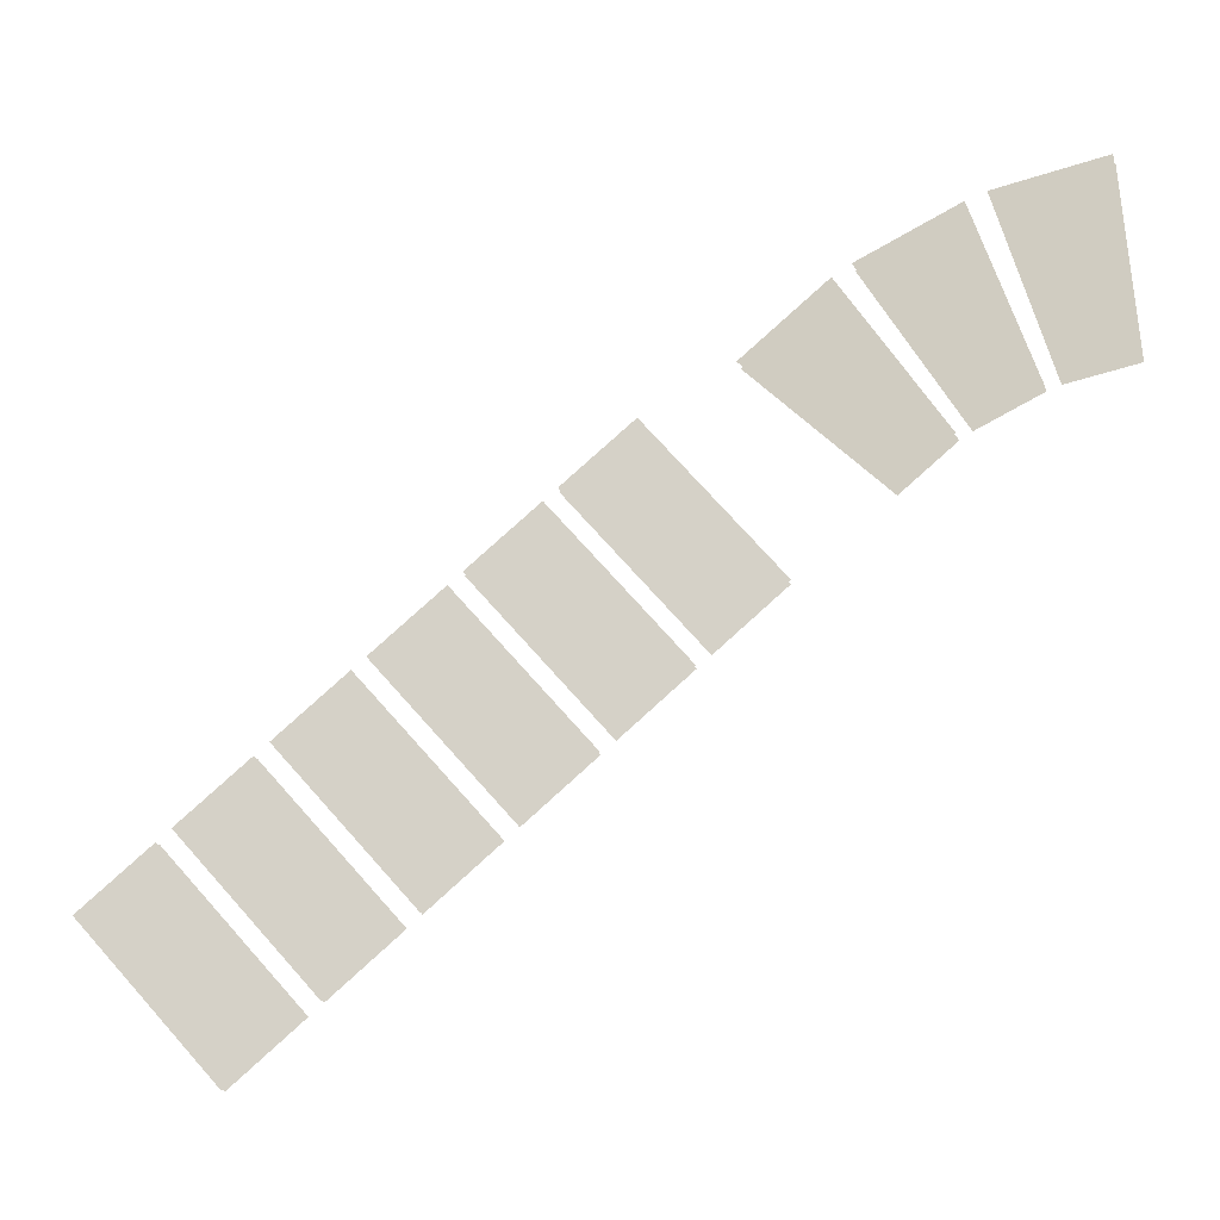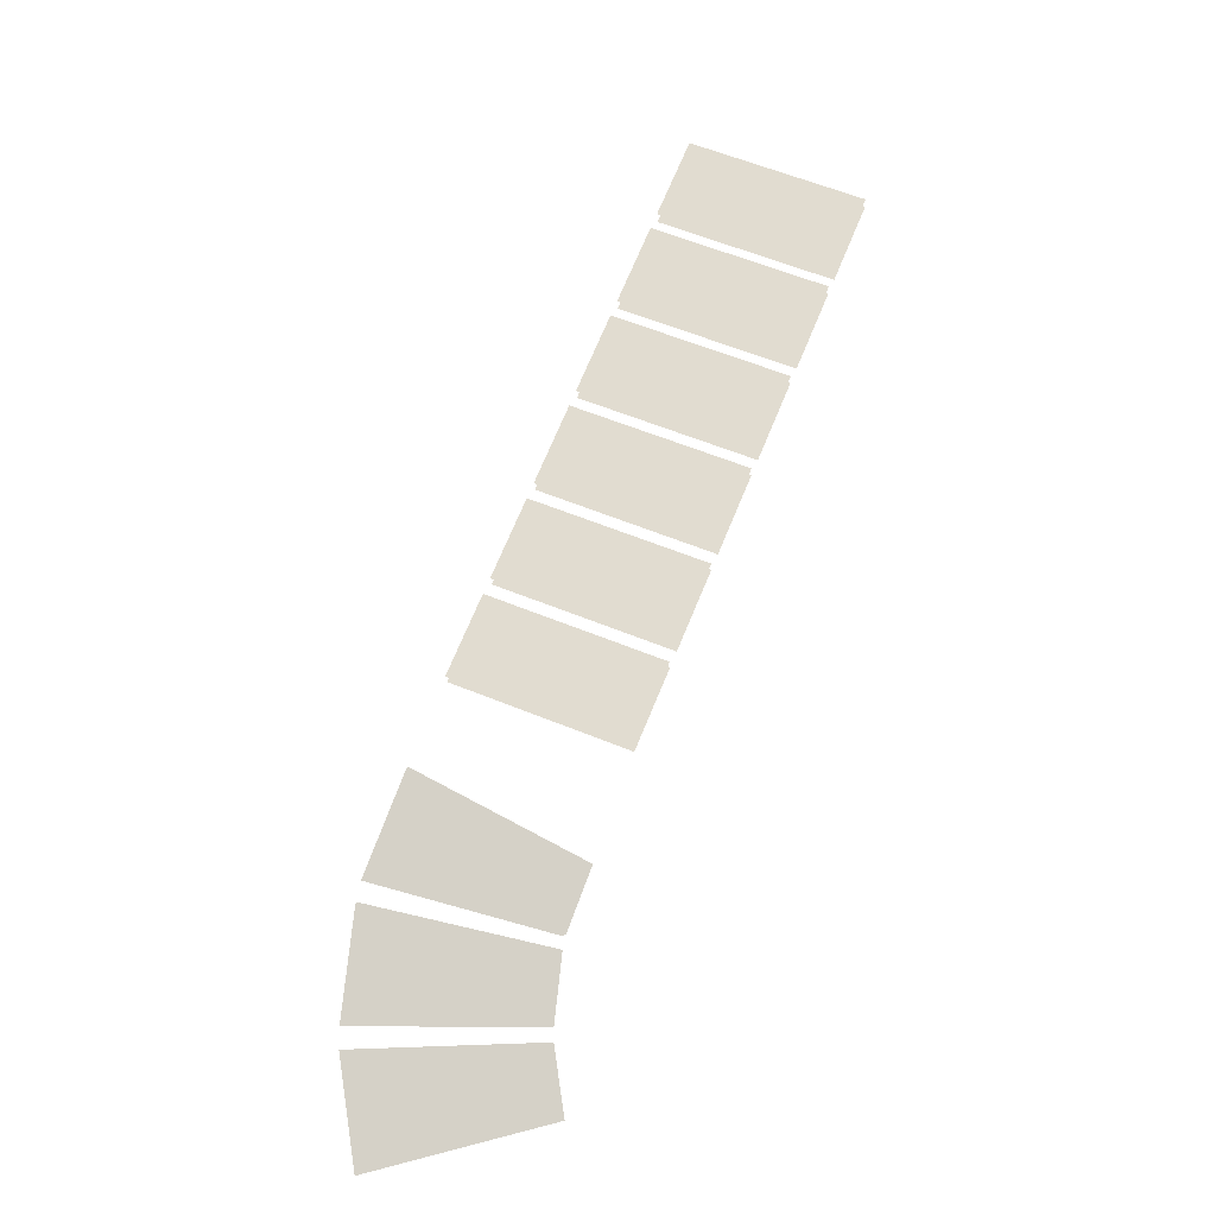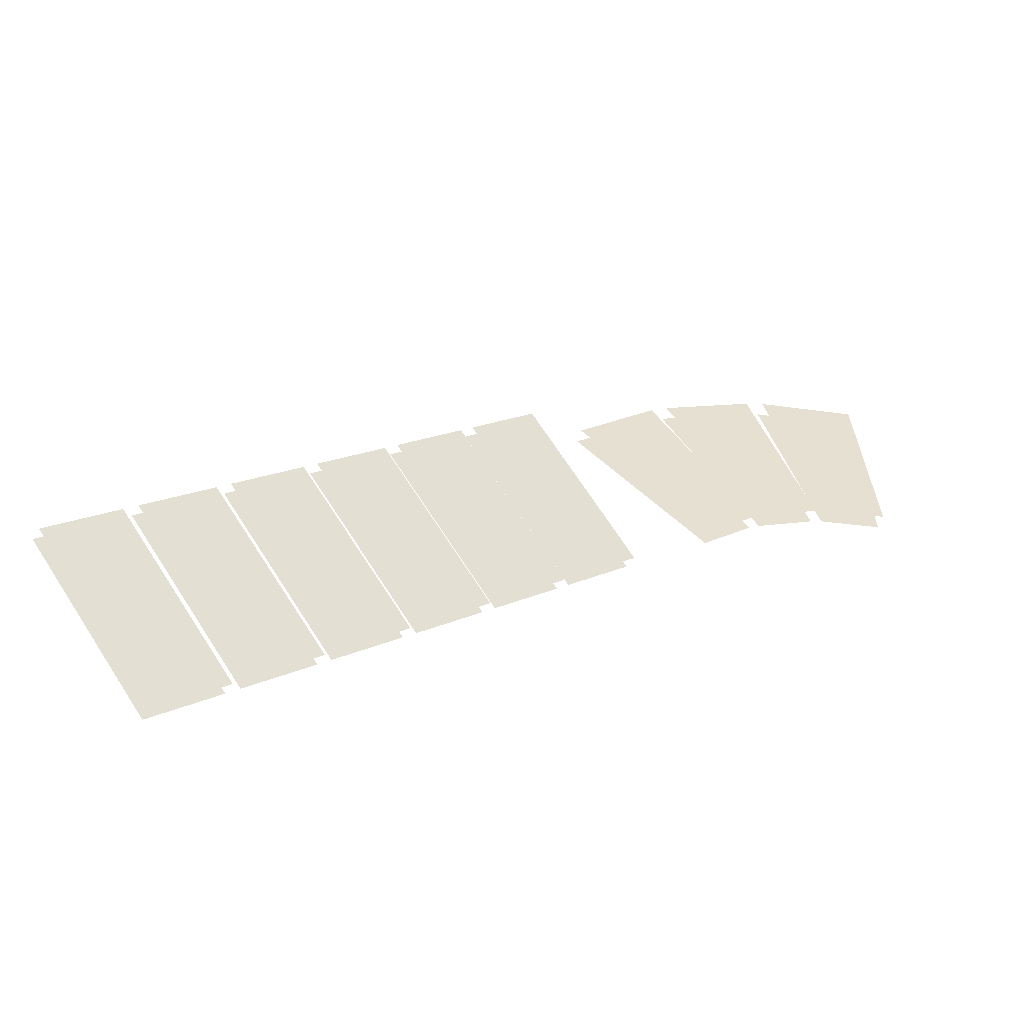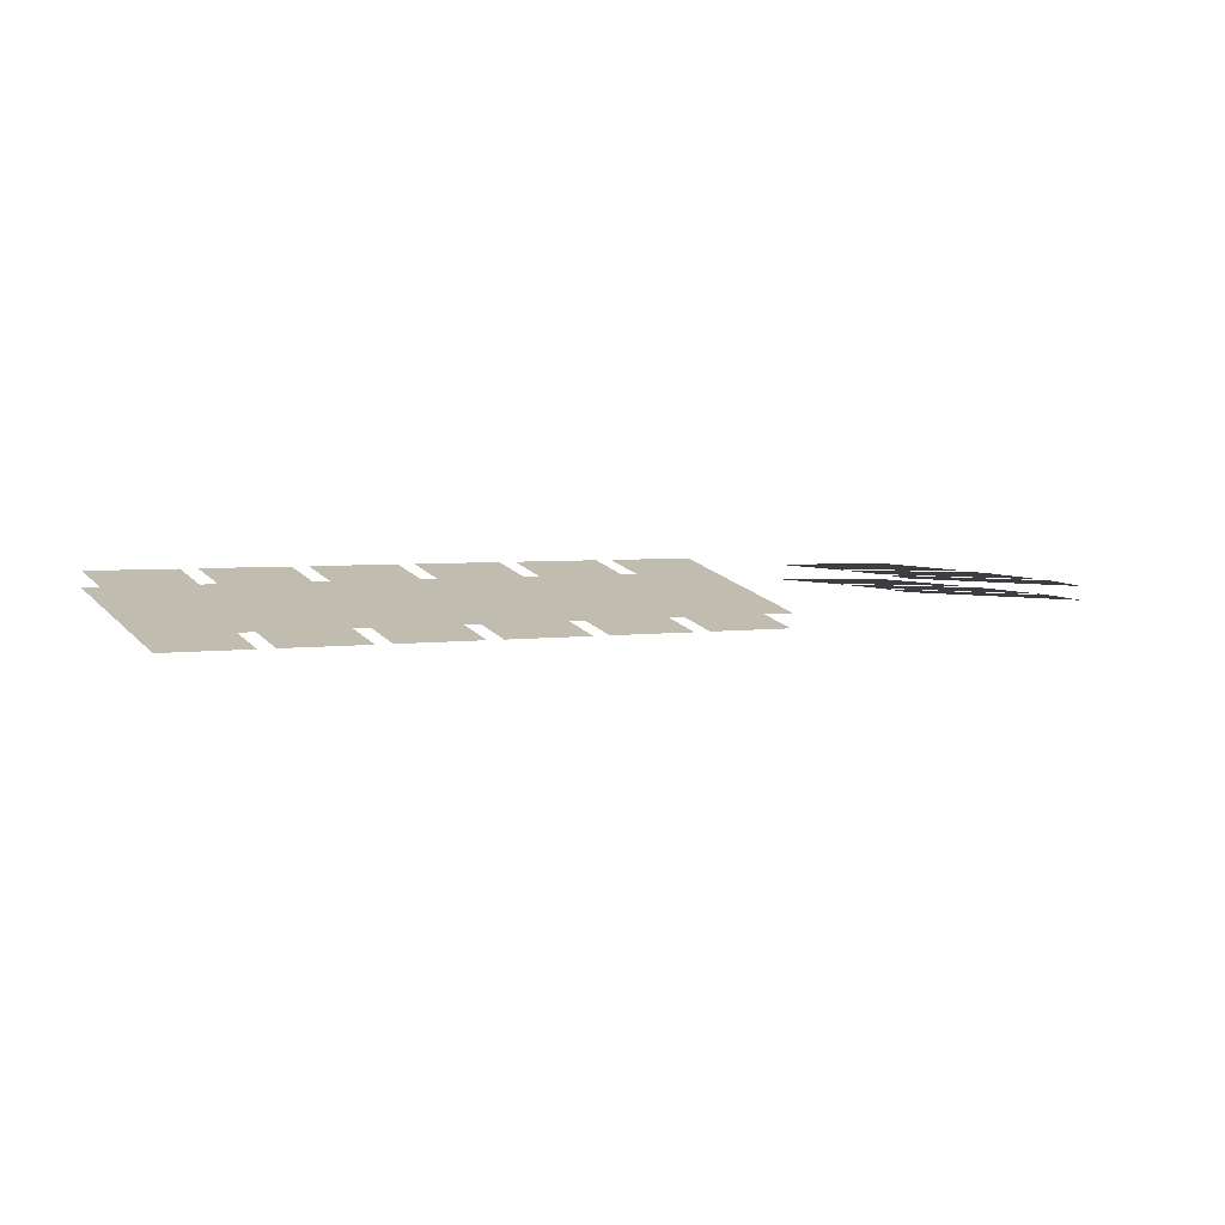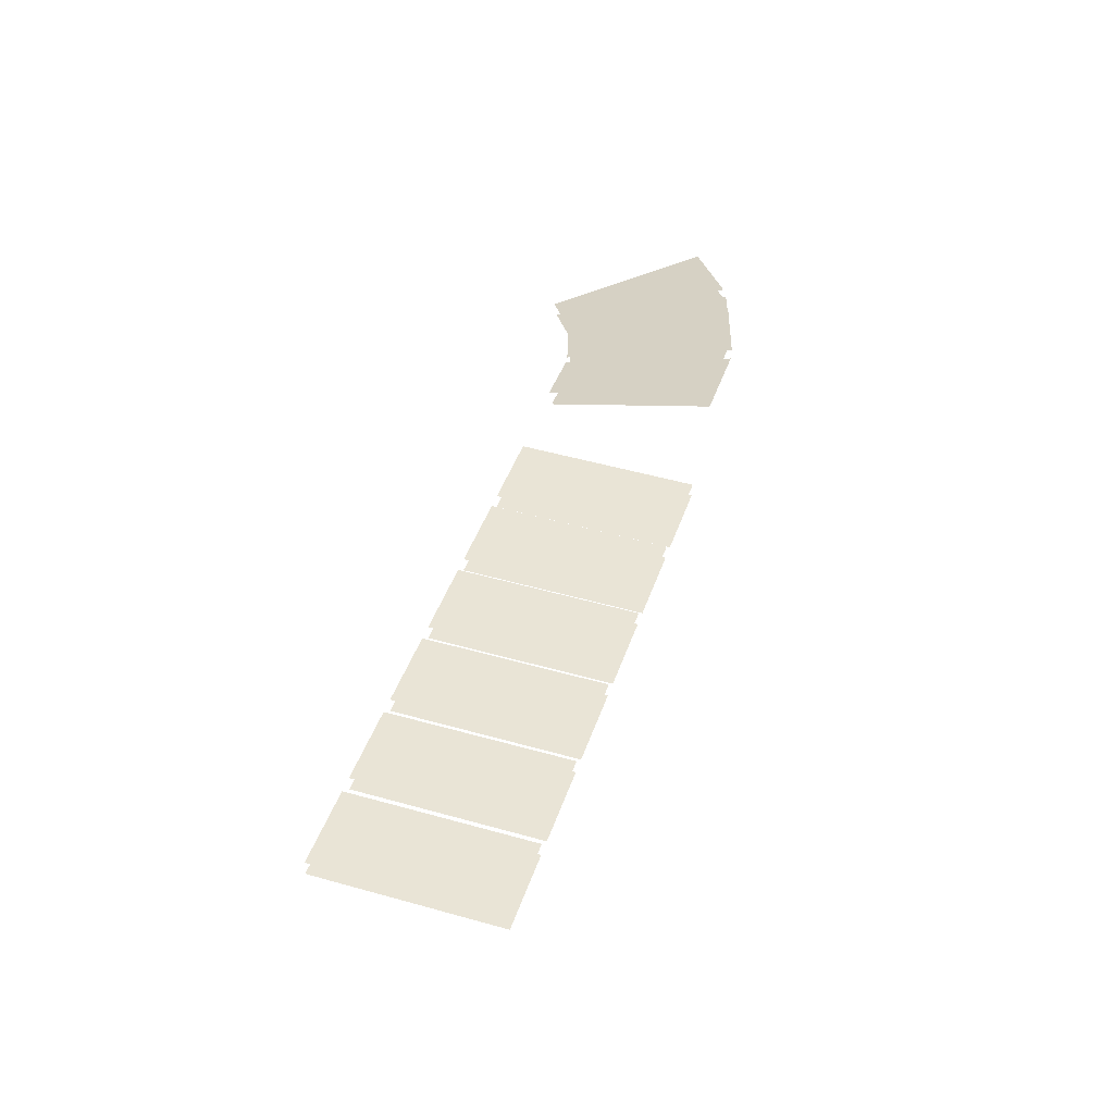
<metadata>
{"format":"obj","ext":"obj","renderer":"f3d","projection":"perspective","resolution":1024,"background":"white","views":[{"elev":-17.7,"azim":-2.8,"up":"+Z"},{"elev":60.7,"azim":70.6,"up":"+Y"},{"elev":-49.4,"azim":-36.0,"up":"+Z"},{"elev":19.4,"azim":-71.1,"up":"+Y"},{"elev":49.3,"azim":-114.4,"up":"+Y"}]}
</metadata>
<code>
g Combined_M_Cmn_ami01_Prefab_Mesh
v 79.77 28.78 -105.2
v 75.25 30.93 -97.52
v 67.53 33.39 -104.2
v 73.46 30.8 -110.6
v 79.77 28.78 -105.2
v 73.46 30.8 -110.6
v 79.39 28.2 -117
v 84.28 26.64 -112.8
v 88.46 25.82 -100.8
v 85.89 27.3 -92.12
v 76.88 30.38 -96.5
v 81.1 28.34 -104.3
v 88.46 25.82 -100.8
v 81.1 28.34 -104.3
v 85.31 26.29 -112.2
v 91.02 24.34 -109.4
v 97.85 22.45 -98.75
v 97.39 23.17 -89.67
v 87.67 26.67 -91.48
v 89.91 25.31 -100.2
v 98.31 21.72 -107.8
v 97.85 22.45 -98.75
v 89.91 25.31 -100.2
v 92.15 23.94 -109
v 87.96 24.47 -100.7
v 80.59 26.99 -104.2
v 76.38 29.03 -96.41
v 85.39 25.95 -92.04
v 87.96 24.47 -100.7
v 90.52 22.99 -109.3
v 84.81 24.95 -112.1
v 80.59 26.99 -104.2
v 79.27 27.43 -105.1
v 72.96 29.45 -110.5
v 67.03 32.04 -104.1
v 74.75 29.58 -97.43
v 79.27 27.43 -105.1
v 83.78 25.29 -112.7
v 78.89 26.85 -116.9
v 72.96 29.45 -110.5
v 97.35 21.1 -98.67
v 89.41 23.96 -100.1
v 87.17 25.32 -91.4
v 96.89 21.82 -89.59
v 97.81 20.38 -107.7
v 91.65 22.6 -108.9
v 89.41 23.96 -100.1
v 97.35 21.1 -98.67
v 71.02 30.72 -123.8
v 58.59 31.94 -122.6
v 64.69 31.92 -129.4
v 64.92 30.75 -116.9
v 58.59 31.94 -122.6
v 58.82 30.77 -110.1
v 52.49 31.97 -115.8
v 64.92 30.75 -116.9
v 63.48 32.15 -130.5
v 51.05 33.37 -129.4
v 57.15 33.35 -136.2
v 57.38 32.17 -123.7
v 51.05 33.37 -129.4
v 51.29 32.19 -116.9
v 44.96 33.39 -122.6
v 57.38 32.17 -123.7
v 55.95 33.58 -137.3
v 43.52 34.8 -136.1
v 49.62 34.77 -142.9
v 49.85 33.6 -130.5
v 43.52 34.8 -136.1
v 43.75 33.62 -123.7
v 37.42 34.82 -129.3
v 49.85 33.6 -130.5
v 48.41 35 -144
v 35.98 36.22 -142.9
v 42.08 36.2 -149.7
v 42.32 35.02 -137.2
v 35.98 36.22 -142.9
v 36.22 35.05 -130.4
v 29.89 36.24 -136.1
v 42.32 35.02 -137.2
v 40.88 36.43 -150.8
v 28.45 37.65 -149.7
v 34.55 37.63 -156.5
v 34.78 36.45 -144
v 28.45 37.65 -149.7
v 28.68 36.47 -137.2
v 22.35 37.67 -142.9
v 34.78 36.45 -144
v 33.34 37.85 -157.5
v 20.91 39.07 -156.4
v 27.01 39.05 -163.2
v 27.25 37.88 -150.7
v 20.91 39.07 -156.4
v 21.15 37.9 -143.9
v 14.82 39.1 -149.6
v 27.25 37.88 -150.7
v 63.33 30.72 -130.6
v 57 31.92 -136.3
v 50.9 31.94 -129.5
v 57.23 30.75 -123.8
v 50.9 31.94 -129.5
v 44.8 31.97 -122.7
v 51.13 30.77 -117
v 57.23 30.75 -123.8
v 70.87 29.3 -123.9
v 64.54 30.5 -129.6
v 58.44 30.52 -122.8
v 64.77 29.32 -117.1
v 58.44 30.52 -122.8
v 52.34 30.54 -116
v 58.67 29.34 -110.3
v 64.77 29.32 -117.1
v 55.8 32.15 -137.4
v 49.47 33.35 -143.1
v 43.37 33.37 -136.3
v 49.7 32.17 -130.6
v 43.37 33.37 -136.3
v 37.27 33.39 -129.5
v 43.6 32.19 -123.8
v 49.7 32.17 -130.6
v 48.26 33.58 -144.2
v 41.93 34.77 -149.8
v 35.83 34.8 -143
v 42.16 33.6 -137.4
v 35.83 34.8 -143
v 29.73 34.82 -136.2
v 36.06 33.62 -130.6
v 42.16 33.6 -137.4
v 40.73 35 -150.9
v 34.4 36.2 -156.6
v 28.3 36.22 -149.8
v 34.63 35.02 -144.1
v 28.3 36.22 -149.8
v 22.2 36.24 -143
v 28.53 35.05 -137.3
v 34.63 35.02 -144.1
v 33.19 36.43 -157.7
v 26.86 37.63 -163.4
v 20.76 37.65 -156.5
v 27.09 36.45 -150.9
v 20.76 37.65 -156.5
v 14.66 37.67 -149.7
v 20.99 36.47 -144.1
v 27.09 36.45 -150.9
g Combined_M_Cmn_ami01_Prefab_Mesh_0
f 3 2 1
f 4 3 1
f 7 6 5
f 8 7 5
f 11 10 9
f 12 11 9
f 15 14 13
f 16 15 13
f 19 18 17
f 20 19 17
f 23 22 21
f 24 23 21
f 27 26 25
f 28 27 25
f 31 30 29
f 32 31 29
f 35 34 33
f 36 35 33
f 39 38 37
f 40 39 37
f 43 42 41
f 44 43 41
f 47 46 45
f 48 47 45
f 51 50 49
f 52 49 50
f 55 54 53
f 56 53 54
f 59 58 57
f 60 57 58
f 63 62 61
f 64 61 62
f 67 66 65
f 68 65 66
f 71 70 69
f 72 69 70
f 75 74 73
f 76 73 74
f 79 78 77
f 80 77 78
f 83 82 81
f 84 81 82
f 87 86 85
f 88 85 86
f 91 90 89
f 92 89 90
f 95 94 93
f 96 93 94
f 99 98 97
f 97 100 99
f 103 102 101
f 101 104 103
f 107 106 105
f 105 108 107
f 111 110 109
f 109 112 111
f 115 114 113
f 113 116 115
f 119 118 117
f 117 120 119
f 123 122 121
f 121 124 123
f 127 126 125
f 125 128 127
f 131 130 129
f 129 132 131
f 135 134 133
f 133 136 135
f 139 138 137
f 137 140 139
f 143 142 141
f 141 144 143

</code>
